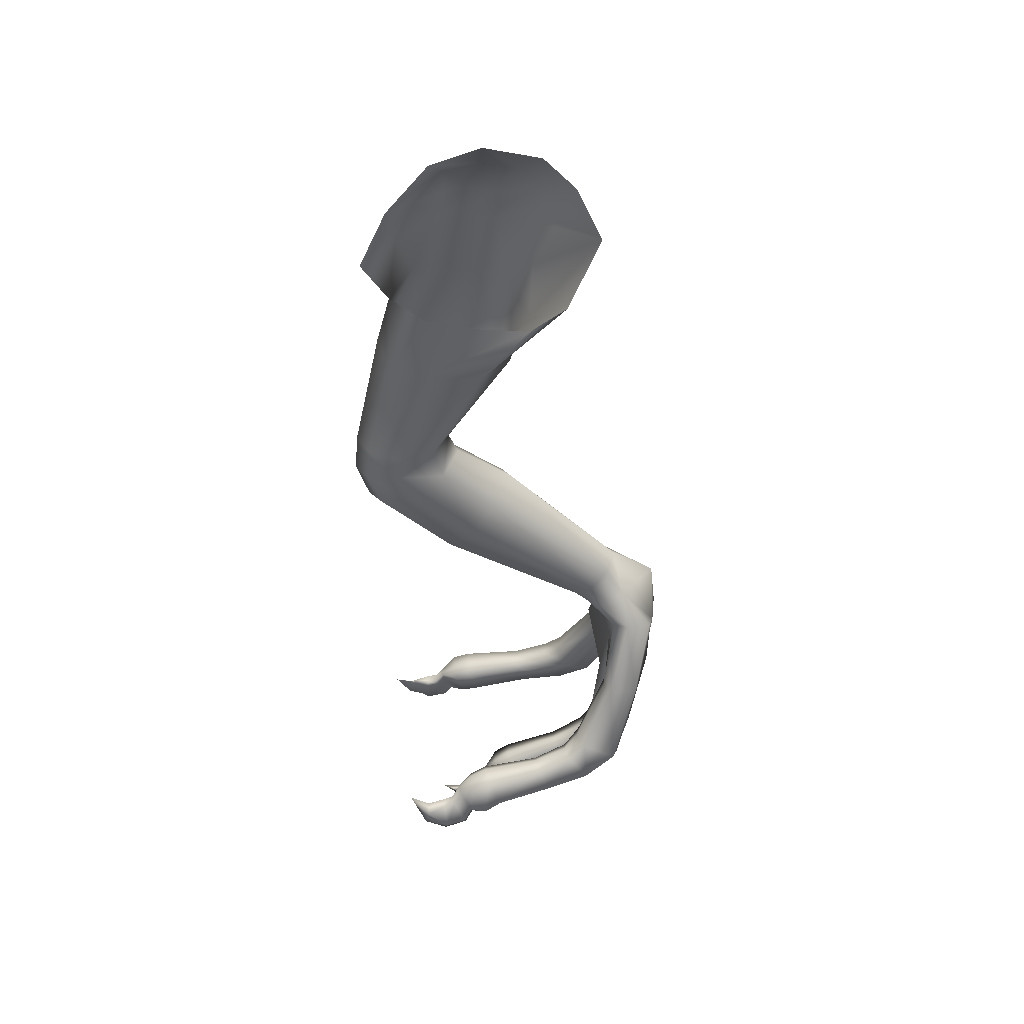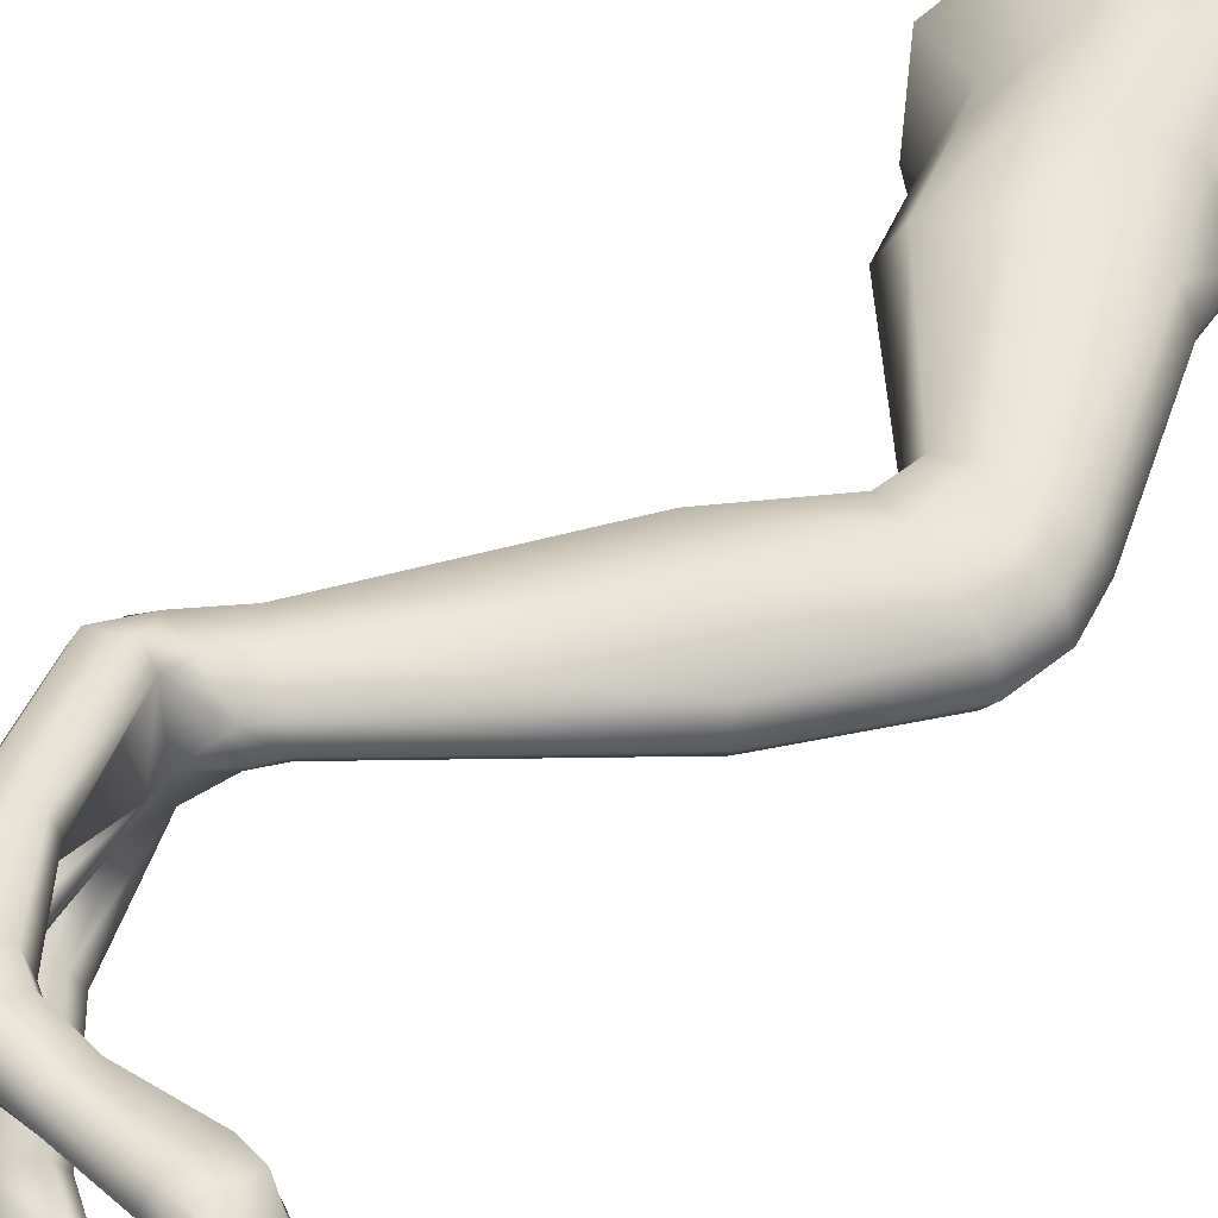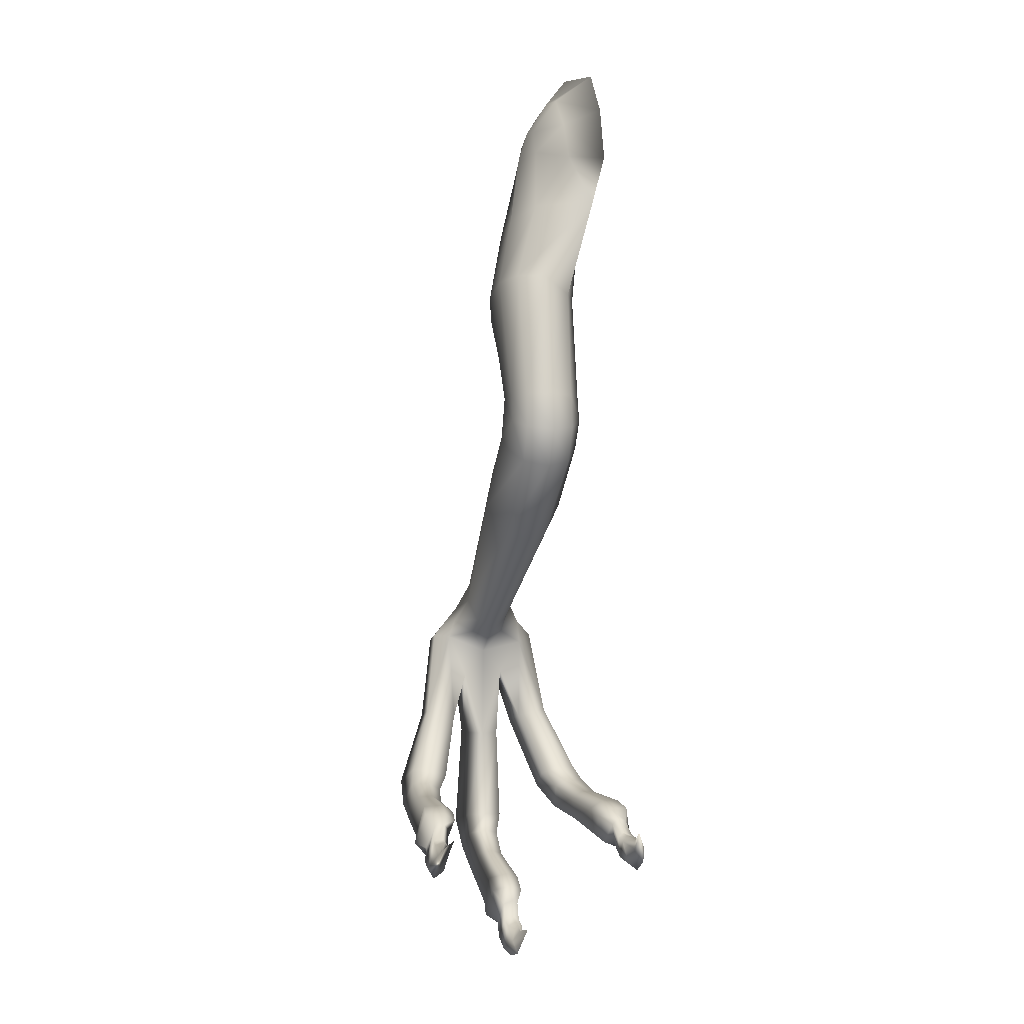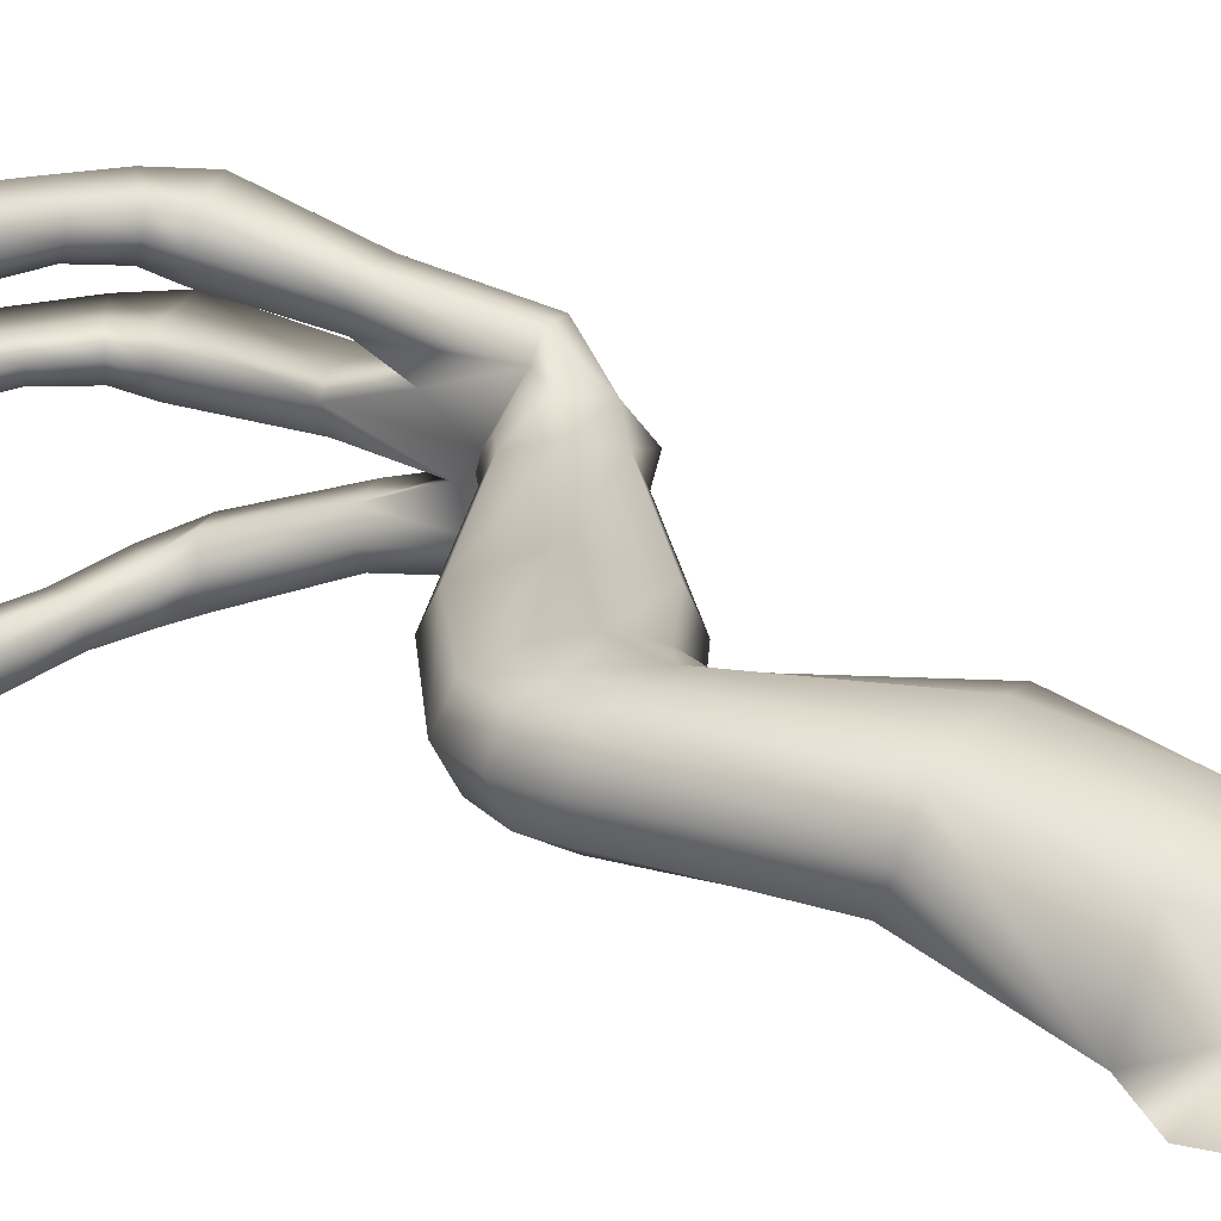
<metadata>
{"format":"obj","ext":"obj","renderer":"f3d","projection":"perspective","resolution":1024,"background":"white","views":[{"elev":39.5,"azim":172.5,"up":"+Y"},{"elev":56.1,"azim":31.2,"up":"+Z"},{"elev":-3.1,"azim":73.7,"up":"+Y"},{"elev":21.4,"azim":128.9,"up":"+Z"}]}
</metadata>
<code>
g default
v -1.088 0.6984 0.1469
v -1.025 0.6696 0.1505
v -1.054 0.6759 0.1532
v -1.113 0.7075 0.1538
v -1.065 0.6948 0.1579
v -1.072 0.7418 0.158
v -0.9963 0.6924 0.1583
v -1.024 0.6559 0.159
v -1.024 0.7036 0.161
v -0.9913 0.6724 0.1612
v -1.193 0.7221 0.1616
v -1.057 0.6627 0.1622
v -1.097 0.7506 0.1624
v -1.039 0.7071 0.1626
v -1.092 0.6805 0.1635
v -1.068 0.6816 0.1669
v -1.051 0.7259 0.167
v -1.257 0.7375 0.1678
v -1.117 0.6905 0.1698
v -0.9977 0.7036 0.1713
v -1.18 0.7562 0.172
v -0.995 0.6903 0.1728
v -1.022 0.6661 0.1733
v -1.302 0.7697 0.1742
v -1.023 0.7066 0.1747
v -0.9694 0.717 0.1757
v -1.051 0.6719 0.176
v -1.037 0.7099 0.176
v -1.231 0.7712 0.1763
v -1.195 0.7084 0.1778
v -1.049 0.7285 0.1804
v -1.063 0.6908 0.1806
v -1.022 0.6987 0.1818
v -1.039 0.7023 0.1833
v -1.255 0.7914 0.1834
v -1.263 0.7239 0.1866
v -1.069 0.7429 0.1868
v -1.05 0.7211 0.1878
v -1.084 0.6906 0.1892
v -1.094 0.752 0.1899
v -1.177 0.7577 0.1935
v -1.213 1.632 0.1952
v -1.109 0.6997 0.1961
v -1.313 0.7583 0.1975
v -1.225 0.7724 0.1999
v -1.189 0.7147 0.2011
v -1.07 0.7321 0.2018
v -1.259 1.731 0.2021
v -1.096 0.7409 0.2062
v -1.178 0.7482 0.2081
v -1.246 0.7901 0.2101
v -1.253 0.7281 0.2144
v -1.302 0.8785 0.2166
v -1.343 0.8712 0.2174
v -1.229 0.7619 0.2191
v -1.166 1.581 0.2241
v -1.035 1.843 0.2248
v -0.9776 1.776 0.2298
v -1.297 0.7574 0.2299
v -1.227 1.794 0.23
v -1.183 1.841 0.23
v -1.327 0.9996 0.2343
v -1.254 0.7805 0.2348
v -1.293 0.8761 0.2353
v -1.351 0.8653 0.2357
v -0.9411 1.696 0.2363
v -0.9777 1.639 0.2414
v -1.106 1.854 0.2425
v -1.099 1.578 0.2427
v -1.365 0.9912 0.2448
v -1.024 1.595 0.2489
v -1.099 1.482 0.2552
v -1.031 1.499 0.2561
v -1.309 0.9881 0.2564
v -1.3 0.8695 0.2599
v -1.087 1.197 0.2604
v -0.9764 1.314 0.2635
v -0.9959 1.276 0.2635
v -1.339 0.8603 0.2641
v -0.982 1.347 0.2642
v -1.29 1.021 0.2652
v -1.375 0.9842 0.2665
v -1.173 1.577 0.2687
v -1.325 1.039 0.2722
v -1.206 1.713 0.2736
v -1.186 1.774 0.2736
v -1.177 1.656 0.2736
v -1.156 1.806 0.2736
v -1.104 1.815 0.2736
v -1.056 1.807 0.2736
v -1.017 1.762 0.2736
v -0.992 1.707 0.2736
v -1.047 1.303 0.2742
v -1.033 1.347 0.2747
v -1.122 1.233 0.28
v -0.975 1.499 0.281
v -1.276 1.048 0.2816
v -1.352 0.9294 0.2841
v -0.9362 1.301 0.2872
v -0.9542 1.253 0.2873
v -0.9404 1.347 0.2876
v -1.31 0.9425 0.2883
v -1.303 1.075 0.2886
v -1.35 0.8438 0.29
v -1.056 1.154 0.2912
v -1.297 0.7131 0.2926
v -1.311 0.8428 0.2941
v -1.344 0.7001 0.2949
v -1.275 1.006 0.2963
v -1.255 1.025 0.2971
v -1.308 0.6589 0.3022
v -1.277 0.6865 0.3031
v -1.152 0.6332 0.3052
v -1.13 0.6181 0.3065
v -1.131 1.727 0.3071
v -1.124 1.75 0.3071
v -1.092 1.766 0.3071
v -1.062 1.759 0.3071
v -1.049 1.725 0.3071
v -1.175 0.595 0.3075
v -1.231 0.6595 0.3087
v -1.249 0.6287 0.3094
v -1.153 0.5792 0.3113
v -1.15 1.473 0.3121
v -1.073 1.317 0.3136
v -1.059 1.347 0.3136
v -1.154 1.259 0.3139
v -1.379 1.048 0.3142
v -1.316 1.089 0.3143
v -1.132 1.705 0.315
v -1.113 0.6001 0.3171
v -1.155 1.588 0.3171
v -1.017 1.636 0.3171
v -1.106 0.5786 0.3172
v -1.091 0.5712 0.3172
v -1.287 0.7155 0.3184
v -1.132 0.5727 0.3186
v -1.125 0.5511 0.3189
v -1.099 0.5384 0.319
v -1.302 0.8424 0.3192
v -1.387 0.978 0.3192
v -1.299 0.9745 0.3193
v -0.9628 1.522 0.3194
v -1.381 0.8455 0.3194
v -1.247 1.017 0.3199
v -1.263 1 0.3201
v -1.045 1.143 0.3213
v -1.091 1.721 0.3214
v -0.9242 1.347 0.3221
v -0.938 1.244 0.3222
v -0.9205 1.296 0.3222
v -1.066 0.5551 0.323
v -1.126 0.6248 0.3233
v -1.148 0.64 0.3233
v -1.271 0.6917 0.3238
v -1.035 0.5751 0.3242
v -1.227 0.6652 0.3248
v -1.11 0.6053 0.3257
v -1.103 0.584 0.3257
v -1.09 0.5775 0.3257
v -1.066 0.568 0.3272
v -1.359 0.698 0.3276
v -1.319 0.6515 0.329
v -1.14 0.5624 0.3306
v -1.067 0.5347 0.3306
v -1.133 0.5409 0.3309
v -1.102 0.5261 0.331
v -1.257 0.6193 0.3313
v -1.185 0.5826 0.3318
v -1.163 0.5662 0.3348
v -1.067 0.5544 0.3376
v -1.31 0.8428 0.3383
v -1.113 0.6007 0.3384
v -1.106 0.5792 0.3385
v -1.091 0.5718 0.3385
v -1.308 1.08 0.3401
v -1.254 1.024 0.3413
v -1.351 0.8455 0.3414
v -1.134 0.5725 0.3418
v -1.127 0.5508 0.3421
v -1.1 0.5376 0.3422
v -1.113 1.606 0.3428
v -1.06 1.62 0.3428
v -1.274 1.006 0.3431
v -1.296 0.7133 0.3452
v -1.231 0.6601 0.3457
v -1.276 0.687 0.347
v -1.144 1.248 0.3478
v -1.28 1.055 0.3494
v -1.054 1.153 0.3495
v -1.251 0.6285 0.3497
v -1.31 0.6593 0.3499
v -1.152 0.6339 0.35
v -1.177 0.5947 0.3507
v -1.355 0.9254 0.3513
v -1.129 0.6188 0.3514
v -1.346 0.7016 0.3521
v -1.286 0.9369 0.3524
v -1.044 1.347 0.3526
v -1.346 1.042 0.3529
v -1.057 1.309 0.353
v -1.132 1.483 0.3539
v -0.9386 1.347 0.3545
v -1.155 0.579 0.3545
v -0.9525 1.252 0.3549
v -0.9345 1.3 0.355
v -0.9797 1.524 0.3556
v -1.339 0.8603 0.3632
v -1.309 1.022 0.3647
v -1.011 1.347 0.3666
v -0.9719 1.347 0.3672
v -1.025 1.291 0.3672
v -1.3 0.8695 0.3674
v -0.9858 1.27 0.3678
v -0.9667 1.311 0.3678
v -1.106 1.194 0.368
v -1.37 0.9842 0.3701
v -1.075 1.507 0.3708
v -1.023 1.52 0.3708
v -1.317 0.9968 0.3709
v -1.351 0.8653 0.3916
v -1.361 0.9912 0.3918
v -1.293 0.8761 0.3919
v -1.254 0.7805 0.3924
v -1.327 0.9996 0.393
v -1.297 0.7574 0.3974
v -1.229 0.7619 0.4081
v -1.343 0.8712 0.4099
v -1.302 0.8785 0.4106
v -1.253 0.7281 0.4128
v -1.246 0.7901 0.4172
v -1.178 0.7482 0.4191
v -1.096 0.7409 0.4211
v -1.07 0.7321 0.4254
v -1.189 0.7147 0.4261
v -1.225 0.7724 0.4273
v -1.313 0.7583 0.4298
v -1.109 0.6997 0.4312
v -1.177 0.7577 0.4338
v -1.094 0.752 0.4374
v -1.084 0.6906 0.4381
v -1.05 0.7211 0.4395
v -1.069 0.7429 0.4405
v -1.263 0.7239 0.4406
v -1.255 0.7914 0.4438
v -1.039 0.7023 0.4439
v -1.022 0.6987 0.4455
v -1.063 0.6908 0.4466
v -1.049 0.7285 0.4469
v -1.195 0.7084 0.4494
v -1.231 0.7712 0.451
v -1.037 0.7099 0.4512
v -1.051 0.6719 0.4513
v -0.9694 0.717 0.4516
v -1.023 0.7066 0.4526
v -1.302 0.7697 0.453
v -1.022 0.6661 0.4539
v -0.995 0.6903 0.4545
v -1.18 0.7562 0.4553
v -0.9977 0.7036 0.4559
v -1.117 0.6905 0.4574
v -1.257 0.7375 0.4595
v -1.051 0.7259 0.4602
v -1.068 0.6816 0.4604
v -1.092 0.6805 0.4638
v -1.039 0.7071 0.4647
v -1.097 0.7506 0.4648
v -1.057 0.6627 0.4651
v -1.193 0.7221 0.4656
v -0.9913 0.6724 0.4661
v -1.024 0.7036 0.4662
v -1.024 0.6559 0.4682
v -0.9963 0.6924 0.4689
v -1.072 0.7418 0.4692
v -1.065 0.6948 0.4693
v -1.113 0.7075 0.4735
v -1.054 0.6759 0.474
v -1.025 0.6696 0.4768
v -1.088 0.6984 0.4804
g VeloBrazos:null_
f 143 149 96
f 96 67 143
f 89 117 90
f 117 118 90
f 90 118 91
f 118 119 91
f 91 119 92
f 119 133 92
f 92 133 67
f 133 207 67
f 67 207 143
f 207 203 143
f 143 203 149
f 203 151 149
f 149 151 99
f 99 101 149
f 149 101 96
f 96 101 73
f 71 96 73
f 71 67 96
f 117 119 118
f 73 101 80
f 80 101 77
f 77 101 99
f 78 77 99
f 99 100 78
f 151 100 99
f 151 150 100
f 206 150 151
f 203 206 151
f 211 206 203
f 78 105 76
f 100 105 78
f 100 147 105
f 150 147 100
f 190 147 150
f 190 150 205
f 205 150 206
f 205 206 215
f 215 206 211
f 211 210 215
f 76 110 97
f 105 110 76
f 105 145 110
f 147 145 105
f 145 147 177
f 177 147 190
f 189 177 190
f 189 190 216
f 216 190 205
f 216 205 214
f 214 205 215
f 215 212 214
f 210 212 215
f 212 210 201
f 201 210 199
f 199 125 201
f 199 126 125
f 126 93 125
f 93 95 125
f 76 95 93
f 97 95 76
f 212 216 214
f 188 216 212
f 201 188 212
f 127 188 201
f 125 127 201
f 126 94 93
f 176 189 216
f 216 188 176
f 176 188 129
f 188 127 129
f 95 127 125
f 127 95 103
f 103 95 97
f 129 127 103
f 93 78 76
f 77 78 93
f 93 94 77
f 77 94 80
f 124 83 72
f 72 83 42
f 42 83 48
f 56 72 42
f 71 73 69
f 69 73 56
f 73 72 56
f 80 72 73
f 94 72 80
f 124 72 94
f 126 124 94
f 211 219 210
f 219 218 210
f 210 218 199
f 218 202 199
f 199 202 126
f 202 124 126
f 202 132 124
f 132 83 124
f 132 87 83
f 83 87 48
f 48 87 85
f 48 85 60
f 60 85 86
f 60 86 61
f 61 86 88
f 61 88 68
f 68 88 89
f 88 117 89
f 219 183 218
f 203 207 211
f 207 219 211
f 207 133 219
f 133 183 219
f 133 119 183
f 183 119 148
f 148 119 117
f 116 148 117
f 88 116 117
f 86 116 88
f 86 115 116
f 115 148 116
f 130 148 115
f 183 148 130
f 183 130 182
f 183 182 218
f 218 182 202
f 182 132 202
f 182 130 132
f 130 87 132
f 87 130 85
f 85 130 86
f 130 115 86
f 160 159 175
f 160 175 171
f 161 160 171
f 156 161 171
f 135 160 161
f 135 134 160
f 160 134 159
f 134 131 159
f 159 131 158
f 159 158 174
f 175 159 174
f 174 158 173
f 17 3 5
f 14 3 17
f 14 2 3
f 9 2 14
f 7 2 9
f 7 9 20
f 26 7 20
f 5 12 16
f 3 12 5
f 3 8 12
f 2 8 3
f 10 8 2
f 10 2 7
f 26 10 7
f 16 27 32
f 12 27 16
f 12 23 27
f 8 23 12
f 22 23 8
f 22 8 10
f 26 22 10
f 246 248 242
f 253 248 246
f 253 264 248
f 268 264 253
f 257 268 253
f 272 268 257
f 258 272 257
f 270 272 258
f 254 270 258
f 247 253 246
f 257 253 247
f 247 258 257
f 247 260 258
f 258 260 254
f 108 104 106
f 108 106 112
f 108 112 111
f 112 121 111
f 111 121 122
f 113 122 121
f 120 122 113
f 114 120 113
f 123 120 114
f 114 131 123
f 131 137 123
f 123 137 170
f 137 164 170
f 104 107 106
f 102 107 104
f 98 102 104
f 169 123 170
f 120 123 169
f 168 120 169
f 122 120 168
f 163 122 168
f 111 122 163
f 162 111 163
f 108 111 162
f 162 144 108
f 204 164 179
f 170 164 204
f 194 170 204
f 169 170 194
f 191 169 194
f 169 191 168
f 191 192 168
f 168 192 163
f 197 163 192
f 162 163 197
f 178 162 197
f 178 144 162
f 195 144 178
f 141 144 195
f 32 15 16
f 32 39 15
f 15 39 19
f 19 39 43
f 43 30 19
f 43 46 30
f 46 36 30
f 52 36 46
f 52 44 36
f 52 59 44
f 59 65 44
f 59 79 65
f 79 82 65
f 79 98 82
f 98 141 82
f 144 141 98
f 104 144 98
f 144 104 108
f 128 129 84
f 82 128 84
f 82 84 70
f 65 82 70
f 65 70 54
f 44 65 54
f 44 54 24
f 36 44 24
f 36 24 18
f 30 36 18
f 11 30 18
f 19 30 11
f 4 19 11
f 15 19 4
f 1 15 4
f 16 15 1
f 5 16 1
f 6 5 1
f 17 5 6
f 129 103 84
f 103 97 81
f 84 103 81
f 62 84 81
f 70 84 62
f 54 70 62
f 54 62 53
f 54 53 24
f 24 53 35
f 18 24 35
f 29 18 35
f 11 18 29
f 21 11 29
f 4 11 21
f 13 4 21
f 1 4 13
f 6 1 13
f 66 92 67
f 91 92 66
f 58 91 66
f 90 91 58
f 57 90 58
f 89 90 57
f 68 89 57
f 200 189 176
f 274 275 263
f 279 275 274
f 267 279 274
f 276 279 267
f 259 276 267
f 269 276 259
f 251 269 259
f 262 269 251
f 245 262 251
f 256 262 245
f 229 256 245
f 228 256 229
f 225 228 229
f 222 228 225
f 200 222 225
f 225 209 200
f 209 189 200
f 209 177 189
f 220 209 225
f 229 220 225
f 223 220 229
f 245 223 229
f 234 249 242
f 243 249 234
f 249 243 263
f 263 243 274
f 243 240 274
f 274 240 267
f 240 239 267
f 267 239 259
f 239 236 259
f 259 236 251
f 236 231 251
f 251 231 245
f 231 223 245
f 223 231 213
f 220 223 213
f 198 220 213
f 198 142 220
f 140 142 198
f 233 243 234
f 240 243 233
f 232 240 233
f 239 240 232
f 227 239 232
f 236 239 227
f 224 236 227
f 231 236 224
f 213 231 224
f 47 37 49
f 37 40 49
f 49 40 50
f 40 41 50
f 50 41 55
f 41 45 55
f 55 45 63
f 45 51 63
f 63 51 75
f 51 64 75
f 75 64 74
f 102 75 74
f 74 142 102
f 74 109 142
f 109 146 142
f 142 146 184
f 142 184 220
f 220 184 209
f 184 177 209
f 184 145 177
f 146 145 184
f 146 110 145
f 109 110 146
f 109 97 110
f 81 97 109
f 81 109 74
f 62 81 74
f 74 53 62
f 64 53 74
f 64 35 53
f 51 35 64
f 51 29 35
f 45 29 51
f 45 21 29
f 41 21 45
f 41 13 21
f 40 13 41
f 40 6 13
f 37 6 40
f 37 17 6
f 31 17 37
f 31 37 47
f 38 31 47
f 47 39 38
f 43 39 47
f 49 43 47
f 46 43 49
f 50 46 49
f 52 46 50
f 55 52 50
f 59 52 55
f 63 59 55
f 79 59 63
f 75 79 63
f 98 79 75
f 98 75 102
f 252 242 249
f 246 242 252
f 255 246 252
f 247 246 255
f 260 247 255
f 266 249 263
f 252 249 266
f 271 252 266
f 255 252 271
f 273 255 271
f 260 255 273
f 254 260 273
f 9 25 20
f 28 25 9
f 14 28 9
f 20 22 26
f 33 22 20
f 25 33 20
f 34 33 25
f 28 34 25
f 38 34 28
f 31 38 28
f 31 28 14
f 17 31 14
f 38 39 32
f 32 34 38
f 27 34 32
f 27 33 34
f 23 33 27
f 22 33 23
f 268 275 264
f 277 275 268
f 272 277 268
f 278 277 272
f 278 272 270
f 278 270 273
f 273 270 254
f 166 179 164
f 180 179 166
f 167 180 166
f 181 180 167
f 181 167 165
f 181 165 171
f 171 165 156
f 135 138 134
f 139 138 135
f 135 152 139
f 135 161 152
f 161 156 152
f 156 165 152
f 165 167 152
f 152 167 139
f 167 166 139
f 139 166 138
f 166 164 138
f 138 164 137
f 138 137 134
f 134 137 131
f 198 213 195
f 195 213 208
f 208 213 224
f 226 208 224
f 226 224 227
f 227 230 226
f 232 230 227
f 235 230 232
f 233 235 232
f 238 235 233
f 234 238 233
f 241 238 234
f 242 241 234
f 248 241 242
f 141 128 82
f 128 141 217
f 217 141 195
f 217 195 221
f 221 195 208
f 221 208 226
f 226 237 221
f 230 237 226
f 244 237 230
f 244 230 235
f 250 244 235
f 238 250 235
f 261 250 238
f 241 261 238
f 265 261 241
f 248 265 241
f 264 265 248
f 279 264 275
f 279 265 264
f 279 276 265
f 265 276 261
f 269 261 276
f 269 250 261
f 269 262 250
f 262 244 250
f 262 256 244
f 256 237 244
f 256 228 237
f 237 228 221
f 221 228 222
f 222 217 221
f 217 222 200
f 200 128 217
f 176 128 200
f 176 129 128
f 179 173 196
f 179 196 204
f 204 196 193
f 204 193 194
f 194 193 186
f 194 186 191
f 191 186 187
f 191 187 192
f 192 187 185
f 192 185 197
f 197 185 172
f 172 178 197
f 198 178 172
f 195 178 198
f 180 173 179
f 174 173 180
f 181 174 180
f 175 174 181
f 171 175 181
f 172 140 198
f 185 140 172
f 185 136 140
f 187 136 185
f 187 155 136
f 186 155 187
f 186 157 155
f 193 157 186
f 193 154 157
f 196 154 193
f 196 153 154
f 173 153 196
f 158 153 173
f 142 140 102
f 102 140 107
f 140 136 107
f 107 136 106
f 136 155 106
f 106 155 112
f 155 157 112
f 112 157 121
f 157 154 121
f 121 154 113
f 154 153 113
f 113 153 114
f 153 158 114
f 114 158 131
f 277 263 275
f 266 263 277
f 278 266 277
f 271 266 278
f 273 271 278

</code>
